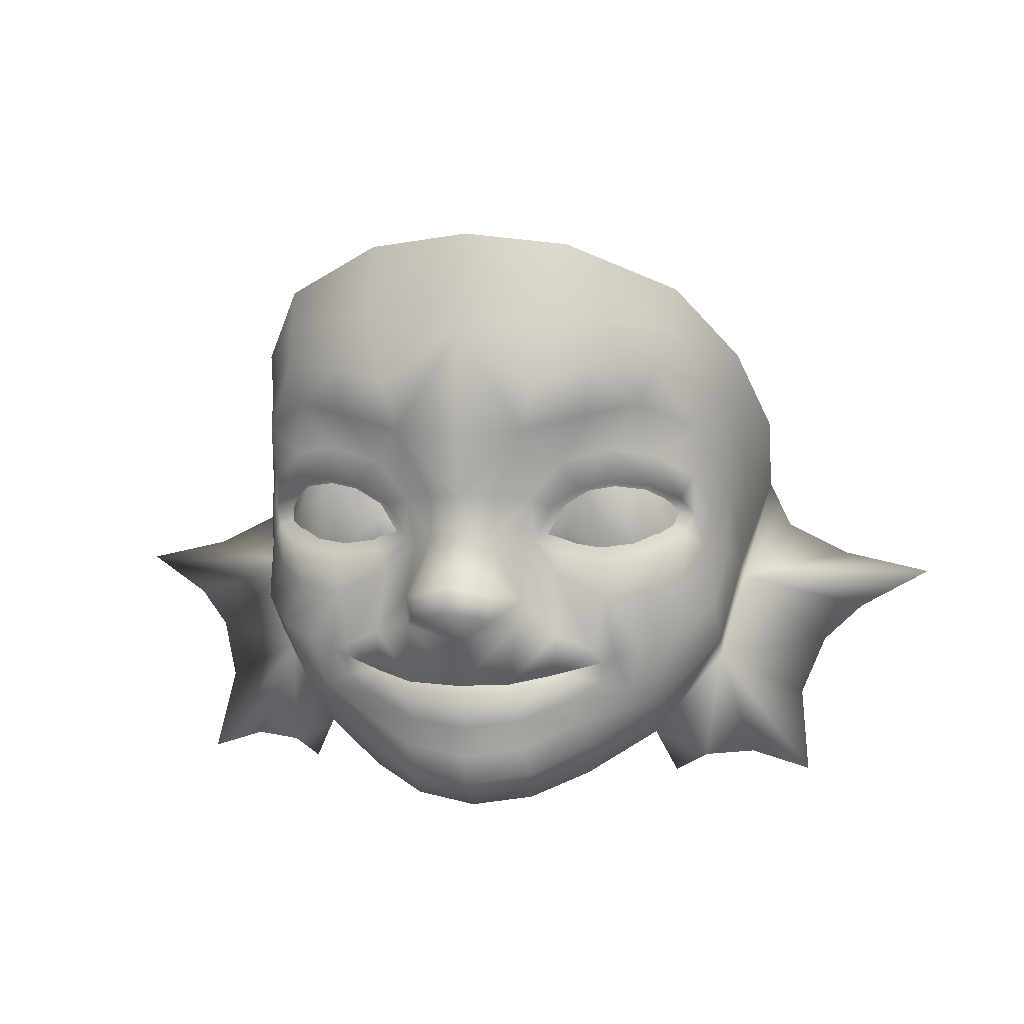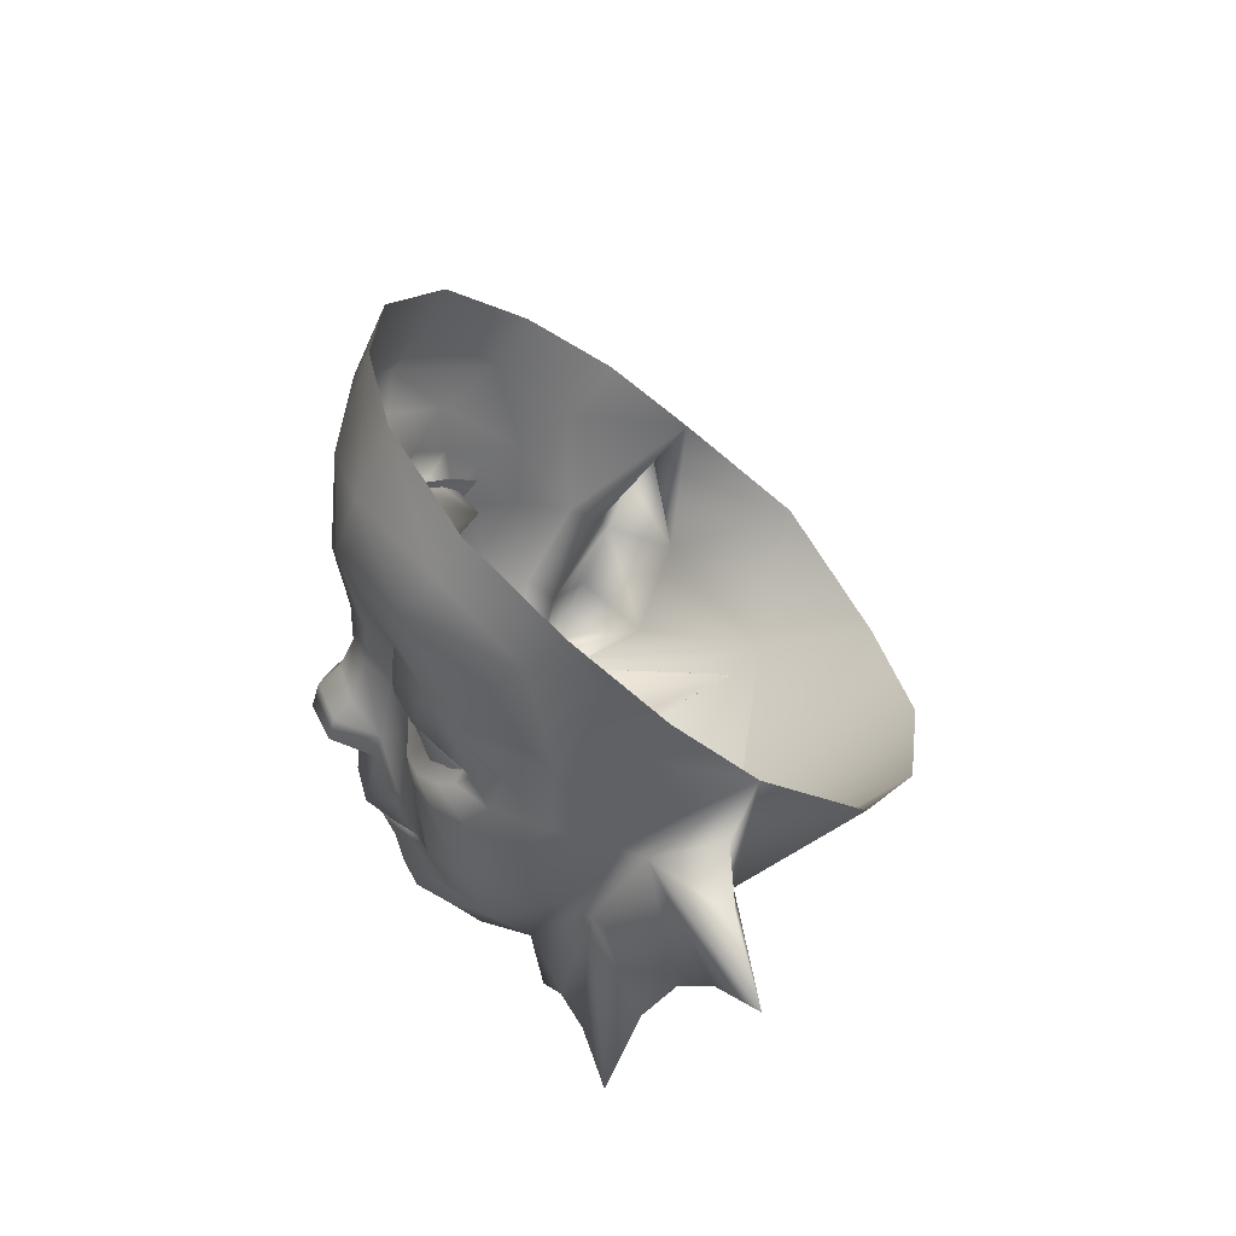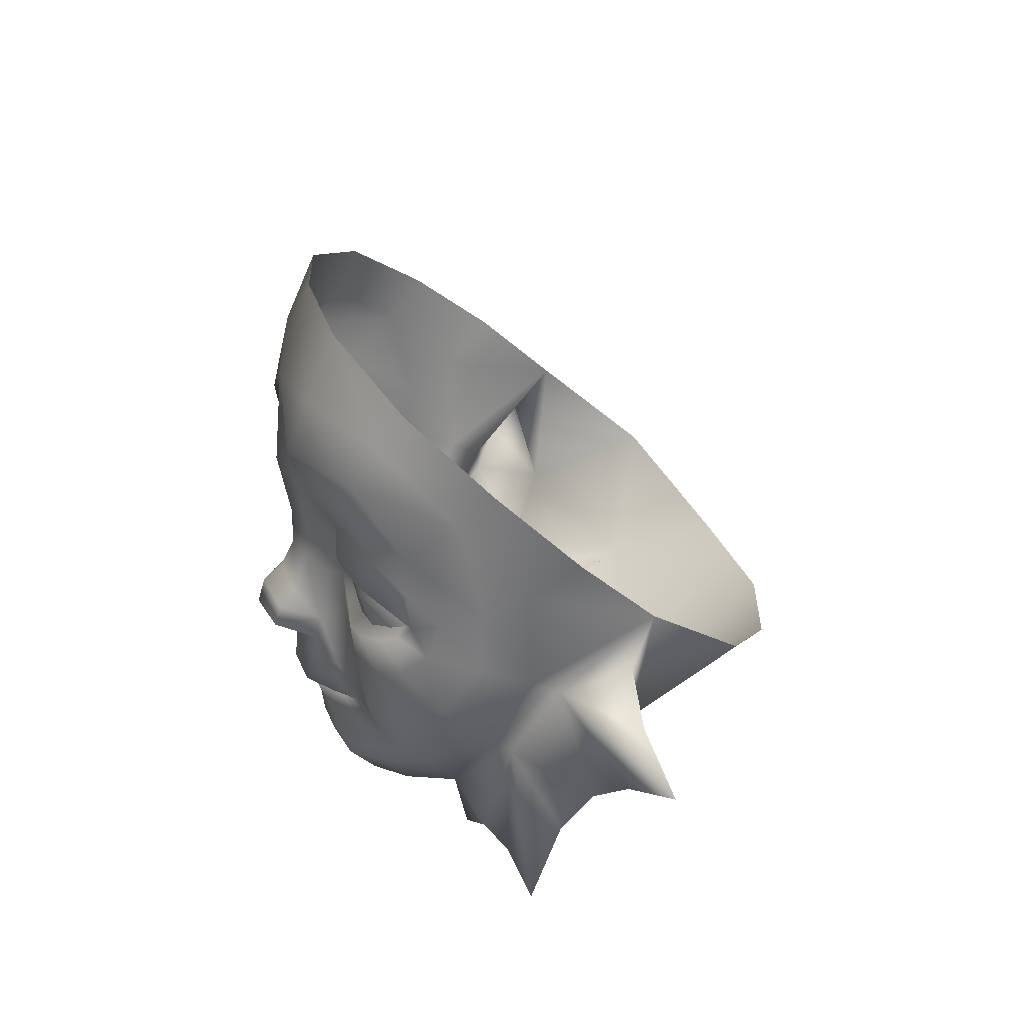
<metadata>
{"format":"obj","ext":"obj","renderer":"f3d","projection":"perspective","resolution":1024,"background":"white","views":[{"elev":3.4,"azim":12.8,"up":"+Y"},{"elev":36.3,"azim":85.0,"up":"+Y"},{"elev":30.5,"azim":79.6,"up":"+Y"}]}
</metadata>
<code>
g noel_head
v 0.2271 7.618 1.707
v 0.1616 7.663 1.882
v 0.2433 7.726 1.688
v 0.161 7.751 1.856
v 0.1616 7.663 1.882
v 0.1518 7.821 1.788
v 0 7.798 1.911
v 0 7.695 1.941
v 0.1616 7.663 1.882
v -0.161 7.751 1.856
v -0.1616 7.663 1.882
v -0.2433 7.726 1.688
v -0.1518 7.821 1.788
v 0 7.876 1.828
v 0 7.993 1.77
v 0.1245 7.978 1.729
v -0.1245 7.978 1.729
v 0.2127 7.945 1.636
v 0.1308 8.14 1.719
v 0.2592 8.13 1.608
v 0.261 8.414 1.758
v 0.3881 8.282 1.612
v 0.5099 8.478 1.689
v 0 8.15 1.771
v -0.1308 8.14 1.719
v -0.2592 8.13 1.608
v -0.2127 7.945 1.636
v -0.261 8.414 1.758
v -0.2592 8.13 1.608
v 0 8.412 1.821
v 0 8.812 1.785
v 0.3085 8.602 1.794
v 0.4033 8.879 1.712
v 0.5294 8.665 1.725
v 0.7759 8.672 1.582
v -0.3085 8.602 1.794
v -0.4033 8.879 1.712
v -0.5294 8.665 1.725
v -0.7759 8.672 1.582
v 0 9.208 1.643
v 0.4053 9.163 1.586
v -0.4053 9.163 1.586
v 0.8104 8.813 1.449
v 0.82 8.986 1.364
v 1.036 8.721 1.05
v -0.8104 8.813 1.449
v -0.82 8.986 1.364
v -1.036 8.721 1.05
v 0.984 8.558 1.18
v 1.138 8.429 0.719
v 0.9142 8.415 1.4
v -0.984 8.558 1.18
v -1.138 8.429 0.719
v -0.9142 8.415 1.4
v 1.057 8.256 0.9017
v 1.116 8.15 0.414
v 1.04 7.824 0.894
v 1.013 8.148 1.092
v -1.057 8.256 0.9017
v -1.116 8.15 0.414
v -1.04 7.824 0.894
v -1.013 8.148 1.092
v 0.898 8.224 1.391
v 0.763 8.309 1.51
v 0.7088 8.519 1.609
v 0.5861 8.337 1.584
v 0.3881 8.282 1.612
v 0.8547 8.134 1.461
v 0.7499 8.189 1.565
v 0.5932 8.206 1.622
v 0.4688 8.179 1.625
v 0.3881 8.282 1.612
v 0.3445 8.101 1.597
v 0.2592 8.13 1.608
v 0.9025 8.062 1.371
v 0.9601 8.094 1.264
v 1.008 7.896 1.118
v 0.9312 7.935 1.317
v 0.8656 8.002 1.426
v 0.8657 7.825 1.408
v 0.8061 7.958 1.491
v 0.9732 7.682 1.265
v 0.7407 7.762 1.507
v 0.693 7.914 1.559
v 0.5619 7.736 1.573
v 0.5615 7.893 1.59
v 0.9766 7.519 1.079
v 0.8533 7.58 1.426
v 0.9631 7.438 0.9717
v 1.038 7.764 0.7808
v 1.116 8.15 0.414
v 0.7576 7.276 1.319
v 0.7153 7.131 1.176
v 0.9631 7.438 0.9717
v 0.4809 7.104 1.463
v 0.458 6.976 1.352
v 0.2397 6.886 1.474
v 0.2573 7 1.587
v 0 6.852 1.518
v 0.6544 7.328 1.454
v 0.4569 7.214 1.524
v 0.2401 7.113 1.633
v 0 6.956 1.634
v 0.6971 7.536 1.532
v -0.2573 7 1.587
v -0.2397 6.886 1.474
v -0.4809 7.104 1.463
v -0.458 6.976 1.352
v -0.7153 7.131 1.176
v -0.2401 7.113 1.633
v 0 7.076 1.672
v 0.2178 7.227 1.658
v 0.6043 7.49 1.545
v 0.4043 7.303 1.569
v 0.5404 7.379 1.509
v 0.5196 7.517 1.581
v 0.3757 7.427 1.627
v 0.5424 7.461 1.525
v 0.2084 7.398 1.728
v 0.3662 7.422 1.655
v 0 7.198 1.686
v 0 7.387 1.77
v -0.2084 7.398 1.728
v -0.2178 7.227 1.658
v -0.3757 7.427 1.627
v -0.4569 7.214 1.524
v -0.4043 7.303 1.569
v -0.5404 7.379 1.509
v -0.5424 7.461 1.525
v -0.6544 7.328 1.454
v -0.7576 7.276 1.319
v -0.9766 7.519 1.079
v -0.9631 7.438 0.9717
v -0.8533 7.58 1.426
v -0.9732 7.682 1.265
v -0.6971 7.536 1.532
v -0.5619 7.736 1.573
v -0.6043 7.49 1.545
v -0.5404 7.379 1.509
v -0.5196 7.517 1.581
v -0.7407 7.762 1.507
v -1.008 7.896 1.118
v -0.9631 7.438 0.9717
v -1.038 7.764 0.7808
v -1.116 8.15 0.414
v -0.9312 7.935 1.317
v -0.9601 8.094 1.264
v -0.898 8.224 1.391
v -0.8657 7.825 1.408
v -0.9025 8.062 1.371
v -0.8656 8.002 1.426
v -0.8061 7.958 1.491
v -0.693 7.914 1.559
v -0.5615 7.893 1.59
v -0.388 7.913 1.579
v -0.3577 7.839 1.584
v -0.8547 8.134 1.461
v -0.5196 7.517 1.581
v -0.763 8.309 1.51
v -0.7499 8.189 1.565
v -0.7088 8.519 1.609
v -0.5861 8.337 1.584
v -0.5861 8.337 1.584
v -0.5932 8.206 1.622
v -0.4688 8.179 1.625
v -0.3881 8.282 1.612
v -0.3445 8.101 1.597
v -0.2592 8.13 1.608
v -0.3791 7.582 1.638
v -0.3662 7.422 1.655
v -0.2067 7.394 1.759
v -0.2271 7.618 1.707
v -0.2731 7.965 1.583
v -0.388 7.913 1.579
v -0.2271 7.618 1.707
v -0.1616 7.663 1.882
v -0.2592 8.13 1.608
v -0.2731 7.965 1.583
v -0.2271 7.618 1.707
v 0 7.386 1.79
v 0 7.559 1.773
v 0.2271 7.618 1.707
v 0 7.559 1.773
v 0.2067 7.394 1.759
v 0.2271 7.618 1.707
v 0.3791 7.582 1.638
v 0.3577 7.839 1.584
v 0.2731 7.965 1.583
v 0.388 7.913 1.579
v 0.388 7.913 1.579
v 0.5615 7.893 1.59
v 0.2592 8.13 1.608
v 0.2731 7.965 1.583
v 0.5424 7.461 1.525
v 0.6043 7.49 1.545
v 0.6043 7.49 1.545
v 0.5424 7.461 1.525
v 1.042 7.607 0.4784
v 1.818 7.775 0.4884
v 1.461 7.855 0.5287
v 1.215 7.975 0.5237
v 1.042 7.607 0.4784
v 1.116 8.15 0.414
v 1.042 7.607 0.4784
v 0.8518 7.335 0.627
v 1.387 7.489 0.7115
v 1.299 7.27 0.8243
v 0.8518 7.335 0.627
v 1.339 6.96 0.9559
v 0.7988 6.966 1.137
v 0.918 7.024 1.081
v 1.11 7.036 1.015
v 0.8518 7.335 0.627
v 1.339 6.96 0.9559
v 0.8518 7.335 0.627
v 1.536 7.626 0.6045
v 1.042 7.607 0.4784
v 1.818 7.775 0.4884
v 0.7988 6.966 1.137
v 0.8518 7.335 0.627
v 0.7153 7.131 1.176
v 1.116 8.15 0.414
v 0.937 7.835 0.006551
v 1.042 7.607 0.4784
v 0.5872 7.421 0.1624
v 1.042 7.607 0.4784
v 0.8518 7.335 0.627
v 0.449 7.568 -0.2625
v 0.7153 7.131 1.176
v 0 6.975 0.3249
v 0 6.974 0.326
v 0 6.974 0.326
v 0 6.974 0.3267
v 0 7.515 -0.3585
v -0.449 7.568 -0.2625
v -0.5872 7.421 0.1624
v 0 6.974 0.326
v -0.937 7.835 0.006551
v -1.042 7.607 0.4784
v -0.8518 7.335 0.627
v -0.7153 7.131 1.176
v 0 6.974 0.326
v 0 6.974 0.3267
v -1.116 8.15 0.414
v -1.042 7.607 0.4784
v 0 6.974 0.3285
v 0 6.974 0.3267
v -0.458 6.976 1.352
v 0.458 6.976 1.352
v 0 6.973 0.331
v -0.2397 6.886 1.474
v 0.2397 6.886 1.474
v 0 6.852 1.518
v 0.2731 7.965 1.583
v 0.2592 8.13 1.608
v 0.3445 8.101 1.597
v 0.2271 7.618 1.707
v 0 7.559 1.773
v 0.1616 7.663 1.882
v -0.2271 7.618 1.707
v -0.1616 7.663 1.882
v 0.1616 7.663 1.882
v 0 7.559 1.773
v 0 7.695 1.941
v -0.1616 7.663 1.882
v 0 7.559 1.773
v 0.605 8.12 1.278
v 0.2731 7.965 1.583
v 0.3445 8.101 1.597
v 0.8547 8.134 1.461
v 0.9025 8.062 1.371
v 0.7499 8.189 1.565
v 0.5932 8.206 1.622
v 0.4688 8.179 1.625
v 0.3445 8.101 1.597
v -0.6043 7.49 1.545
v -0.5424 7.461 1.525
v -0.5404 7.379 1.509
v -0.5424 7.461 1.525
v -0.6043 7.49 1.545
v -0.5196 7.517 1.581
v -1.042 7.607 0.4784
v -1.461 7.855 0.5287
v -1.818 7.775 0.4884
v -1.042 7.607 0.4784
v -1.215 7.975 0.5237
v -1.042 7.607 0.4784
v -1.116 8.15 0.414
v -1.387 7.489 0.7115
v -0.8518 7.335 0.627
v -1.299 7.27 0.8243
v -0.8518 7.335 0.627
v -1.339 6.96 0.9559
v -0.918 7.024 1.081
v -0.7988 6.966 1.137
v -0.8518 7.335 0.627
v -1.11 7.036 1.015
v -0.8518 7.335 0.627
v -1.339 6.96 0.9559
v -1.042 7.607 0.4784
v -1.536 7.626 0.6045
v -1.818 7.775 0.4884
v -0.7988 6.966 1.137
v -0.7153 7.131 1.176
v -0.8518 7.335 0.627
v -0.2731 7.965 1.583
v -0.3445 8.101 1.597
v -0.2592 8.13 1.608
v -0.605 8.12 1.278
v -0.3445 8.101 1.597
v -0.2731 7.965 1.583
v -0.9025 8.062 1.371
v -0.8547 8.134 1.461
v -0.7499 8.189 1.565
v -0.5932 8.206 1.622
v -0.4688 8.179 1.625
v -0.3445 8.101 1.597
v -0.605 8.12 1.278
v -0.2731 7.965 1.583
v -0.388 7.913 1.579
v -0.388 7.913 1.579
v -0.5615 7.893 1.59
v -0.693 7.914 1.559
v -0.8061 7.958 1.491
v -0.8656 8.002 1.426
v -0.9025 8.062 1.371
v 0.7759 8.672 1.582
v 0.9142 8.415 1.4
v 0.7088 8.519 1.609
v 0.5294 8.665 1.725
v 0.5099 8.478 1.689
v 0.3085 8.602 1.794
v 0.261 8.414 1.758
v 0.918 7.024 1.081
v 0.7988 6.966 1.137
v 0.7153 7.131 1.176
v 0.9631 7.438 0.9717
v 1.387 7.489 0.7115
v 1.299 7.27 0.8243
v 0.9631 7.438 0.9717
v 1.11 7.036 1.015
v 1.339 6.96 0.9559
v 1.038 7.764 0.7808
v 1.536 7.626 0.6045
v 1.818 7.775 0.4884
v 1.461 7.855 0.5287
v 1.215 7.975 0.5237
v 1.116 8.15 0.414
v 0.5424 7.461 1.525
v 0 7.737 0.3636
v 0 7.737 0.3625
v 0.3757 7.427 1.627
v 0.2084 7.398 1.728
v 0 7.737 0.3636
v 0 7.736 0.367
v 0 7.387 1.77
v -0.2084 7.398 1.728
v -0.3757 7.427 1.627
v -0.5424 7.461 1.525
v 0 7.737 0.3636
v 0 7.737 0.3625
v 0.605 8.12 1.278
v 0.388 7.913 1.579
v 0.2731 7.965 1.583
v 0.5615 7.893 1.59
v 0.693 7.914 1.559
v 0.8061 7.958 1.491
v 0.8656 8.002 1.426
v 0.9025 8.062 1.371
v -0.3881 8.282 1.612
v -0.2592 8.13 1.608
v -0.5099 8.478 1.689
v -0.5861 8.337 1.584
v -0.7759 8.672 1.582
v -0.7088 8.519 1.609
v -0.9142 8.415 1.4
v -0.5294 8.665 1.725
v -0.5099 8.478 1.689
v -0.3085 8.602 1.794
v -0.261 8.414 1.758
v -0.918 7.024 1.081
v -0.7153 7.131 1.176
v -0.7988 6.966 1.137
v -0.9631 7.438 0.9717
v -1.387 7.489 0.7115
v -1.299 7.27 0.8243
v -1.11 7.036 1.015
v -0.9631 7.438 0.9717
v -1.339 6.96 0.9559
v -1.038 7.764 0.7808
v -1.536 7.626 0.6045
v -1.818 7.775 0.4884
v -1.461 7.855 0.5287
v -1.215 7.975 0.5237
v -1.116 8.15 0.414
v 0.8624 8.105 1.271
v 0.7995 8.092 1.413
v 0.7755 8.17 1.405
v 0.7134 8.201 1.487
v 0.7469 8.088 1.494
v 0.6387 8.078 1.554
v -0.3935 8.04 1.551
v -0.369 8.157 1.528
v -0.3073 8.034 1.527
v -0.4842 8.051 1.561
v 0.6974 7.48 1.402
v 0.3456 7.59 1.587
v 0.692 7.608 1.415
v 0.4054 7.303 1.491
v 0.2357 7.217 1.546
v 0.173 7.582 1.661
v 0 7.159 1.58
v 0 7.577 1.712
v -0.173 7.582 1.661
v -0.2357 7.217 1.546
v -0.3456 7.59 1.587
v -0.4054 7.303 1.491
v -0.6974 7.48 1.402
v -0.692 7.608 1.415
v 0.5424 7.461 1.525
v 0 7.737 0.3625
v 0 7.737 0.3639
v 0.3662 7.422 1.655
v -0.5424 7.461 1.525
v -0.3662 7.422 1.655
v 0.2067 7.394 1.759
v -0.2067 7.394 1.759
v 0 7.736 0.3672
v 0 7.386 1.79
v 0.8624 8.105 1.271
v 0.8449 7.989 1.365
v 0.7995 8.092 1.413
v 0.7469 8.088 1.494
v 0.7746 7.954 1.429
v 0.6387 8.078 1.554
v 0.6787 7.922 1.499
v 0.525 8.064 1.563
v 0.5472 7.917 1.528
v 0.4014 8.024 1.556
v 0.4082 7.943 1.517
v 0.2798 7.97 1.531
v 0.3486 8.13 1.521
v 0.4711 8.212 1.559
v 0.6017 8.216 1.537
v 0.7134 8.201 1.487
v -0.3935 8.04 1.551
v -0.3073 8.034 1.527
v -0.2798 7.97 1.531
v -0.4082 7.943 1.517
v -0.5472 7.917 1.528
v -0.4842 8.051 1.561
v -0.6387 8.078 1.554
v -0.6787 7.922 1.499
v -0.7746 7.954 1.429
v -0.7469 8.088 1.494
v -0.8449 7.989 1.365
v -0.7995 8.092 1.413
v -0.8624 8.105 1.271
v -0.7755 8.17 1.405
v -0.7134 8.201 1.487
v -0.6017 8.216 1.537
v -0.4711 8.212 1.559
v -0.369 8.157 1.528
g noel_head_0
f 3 2 1
f 5 3 4
f 6 4 3
f 4 6 7
f 4 7 8
f 9 4 8
f 7 10 8
f 10 11 8
f 12 11 10
f 13 10 7
f 10 13 12
f 6 14 7
f 14 13 7
f 15 14 6
f 14 15 13
f 16 6 3
f 16 15 6
f 13 17 12
f 15 17 13
f 18 16 3
f 15 16 19
f 16 18 20
f 19 16 20
f 21 19 20
f 21 20 22
f 23 21 22
f 24 15 19
f 24 19 21
f 17 15 25
f 15 24 25
f 17 25 26
f 27 17 26
f 17 27 12
f 25 24 28
f 25 28 29
f 30 24 21
f 24 30 28
f 30 21 31
f 28 30 31
f 21 32 31
f 31 32 33
f 32 34 33
f 34 35 33
f 36 28 31
f 36 31 37
f 38 36 37
f 39 38 37
f 31 33 40
f 37 31 40
f 33 41 40
f 42 37 40
f 33 43 41
f 35 43 33
f 43 44 41
f 44 43 45
f 46 37 42
f 46 39 37
f 47 46 42
f 46 47 48
f 43 35 49
f 43 49 45
f 45 49 50
f 35 51 49
f 39 46 52
f 52 46 48
f 52 48 53
f 54 39 52
f 49 55 50
f 50 55 56
f 55 57 56
f 58 55 49
f 51 58 49
f 55 58 57
f 59 52 53
f 59 53 60
f 61 59 60
f 59 62 52
f 62 54 52
f 62 59 61
f 51 63 58
f 51 64 63
f 64 51 65
f 65 66 64
f 66 65 23
f 23 67 66
f 68 63 64
f 69 68 64
f 69 64 66
f 70 69 66
f 71 70 66
f 72 71 66
f 73 71 72
f 74 73 72
f 68 75 63
f 63 76 58
f 76 63 75
f 58 76 77
f 58 77 57
f 76 75 78
f 76 78 77
f 75 79 78
f 78 79 80
f 79 81 80
f 77 78 82
f 78 80 82
f 80 81 83
f 80 83 82
f 81 84 83
f 83 84 85
f 84 86 85
f 57 77 87
f 77 82 87
f 83 88 82
f 88 83 85
f 57 87 89
f 90 57 89
f 90 91 57
f 87 82 92
f 82 88 92
f 87 92 93
f 94 87 93
f 92 95 93
f 95 96 93
f 97 96 95
f 98 97 95
f 99 97 98
f 100 92 88
f 101 95 92
f 100 101 92
f 102 98 95
f 101 102 95
f 103 99 98
f 98 102 103
f 104 100 88
f 104 88 85
f 99 103 105
f 106 99 105
f 106 105 107
f 108 106 107
f 108 107 109
f 110 105 103
f 105 110 107
f 102 111 103
f 111 110 103
f 112 102 101
f 102 112 111
f 104 113 100
f 113 104 85
f 114 101 100
f 114 112 101
f 113 115 100
f 115 114 100
f 116 113 85
f 114 115 117
f 114 117 112
f 115 118 117
f 117 119 112
f 118 116 120
f 112 119 121
f 112 121 111
f 119 122 121
f 122 123 121
f 121 124 111
f 123 124 121
f 124 110 111
f 123 125 124
f 110 124 126
f 110 126 107
f 125 127 124
f 124 127 126
f 128 127 125
f 129 128 125
f 127 128 130
f 126 127 130
f 107 126 131
f 126 130 131
f 107 131 109
f 131 132 109
f 132 133 109
f 131 130 134
f 135 132 131
f 134 135 131
f 130 136 134
f 134 136 137
f 136 138 137
f 138 136 130
f 139 138 130
f 138 140 137
f 134 141 135
f 141 134 137
f 135 142 132
f 142 61 132
f 132 61 143
f 61 144 143
f 145 144 61
f 142 62 61
f 146 142 135
f 147 62 142
f 146 147 142
f 147 148 62
f 148 54 62
f 141 149 135
f 149 146 135
f 150 147 146
f 148 147 150
f 151 150 146
f 151 146 149
f 152 151 149
f 152 149 141
f 153 152 141
f 153 141 137
f 154 153 137
f 155 154 137
f 156 155 137
f 150 157 148
f 137 158 156
f 148 157 159
f 159 54 148
f 157 160 159
f 54 159 161
f 162 161 159
f 159 160 163
f 160 164 163
f 164 165 163
f 165 166 163
f 165 167 166
f 167 168 166
f 158 169 156
f 169 158 170
f 158 129 170
f 169 170 171
f 172 169 171
f 169 172 12
f 169 12 156
f 12 27 156
f 27 173 156
f 173 174 156
f 176 12 175
f 178 27 177
f 171 180 179
f 180 181 179
f 183 180 182
f 180 184 182
f 186 185 184
f 120 186 184
f 185 186 3
f 116 186 120
f 3 186 187
f 186 116 187
f 18 3 187
f 188 18 187
f 189 188 187
f 116 85 187
f 190 187 85
f 191 190 85
f 18 193 192
f 195 116 194
f 197 115 196
f 200 199 198
f 202 201 200
f 204 203 201
f 206 205 204
f 207 205 206
f 207 209 208
f 211 210 205
f 213 212 211
f 215 214 212
f 217 216 206
f 216 217 218
f 221 220 219
f 224 223 222
f 226 225 223
f 225 226 227
f 225 228 223
f 229 225 227
f 230 228 225
f 231 230 225
f 232 225 229
f 233 232 229
f 234 228 230
f 235 234 230
f 235 230 236
f 230 237 236
f 235 236 238
f 236 239 238
f 239 236 240
f 236 241 240
f 236 242 241
f 242 243 241
f 238 245 244
f 247 246 241
f 246 247 229
f 246 248 241
f 249 246 229
f 246 250 248
f 250 246 249
f 250 251 248
f 252 250 249
f 250 253 251
f 253 250 252
f 256 255 254
f 259 258 257
f 258 261 260
f 264 263 262
f 266 264 265
f 269 268 267
f 271 270 267
f 270 272 267
f 272 273 267
f 273 274 267
f 274 275 267
f 278 277 276
f 281 280 279
f 284 283 282
f 286 285 283
f 288 287 286
f 290 289 287
f 290 291 289
f 293 291 292
f 295 294 290
f 297 296 294
f 299 298 297
f 301 300 289
f 300 301 302
f 305 304 303
f 308 307 306
f 311 310 309
f 313 312 309
f 314 313 309
f 315 314 309
f 316 315 309
f 317 316 309
f 320 319 318
f 322 321 318
f 323 322 318
f 324 323 318
f 325 324 318
f 326 325 318
f 329 328 327
f 329 327 330
f 331 329 330
f 330 332 331
f 332 333 331
f 336 335 334
f 334 337 336
f 337 339 338
f 341 340 334
f 342 339 340
f 342 340 341
f 340 338 343
f 344 343 338
f 343 344 345
f 345 346 343
f 347 343 346
f 348 343 347
f 351 350 349
f 350 352 349
f 352 354 353
f 354 355 353
f 356 353 355
f 357 356 355
f 355 354 357
f 354 358 357
f 358 360 359
f 360 361 359
f 364 363 362
f 363 365 362
f 365 366 362
f 366 367 362
f 367 368 362
f 368 369 362
f 371 28 370
f 28 372 370
f 370 372 373
f 161 373 372
f 376 375 374
f 374 375 377
f 375 378 377
f 379 377 378
f 380 379 378
f 383 382 381
f 384 381 382
f 386 384 385
f 388 387 381
f 386 389 388
f 388 389 387
f 385 388 390
f 390 391 385
f 391 390 392
f 393 392 390
f 390 394 393
f 390 395 394
f 398 397 396
f 397 398 399
f 400 397 399
f 399 401 400
f 404 403 402
f 405 402 403
f 408 407 406
f 407 409 406
f 410 409 407
f 407 411 410
f 412 410 411
f 412 411 413
f 414 412 413
f 415 412 414
f 414 416 415
f 415 416 417
f 417 416 418
f 416 419 418
f 422 421 420
f 423 422 420
f 421 422 424
f 422 425 424
f 422 423 426
f 425 422 427
f 428 422 426
f 422 428 427
f 426 429 428
f 429 427 428
g noel_head_1
f 432 431 430
f 431 432 433
f 434 431 433
f 434 433 435
f 436 434 435
f 435 437 436
f 437 438 436
f 437 439 438
f 439 440 438
f 441 440 439
f 441 439 442
f 442 439 443
f 439 437 443
f 437 435 443
f 435 444 443
f 445 444 435
f 448 447 446
f 446 449 448
f 449 446 450
f 446 451 450
f 450 451 452
f 453 450 452
f 454 453 452
f 455 454 452
f 456 454 455
f 457 456 455
f 456 457 458
f 457 459 458
f 459 457 460
f 457 455 460
f 460 455 452
f 461 460 452
f 461 452 451
f 462 461 451
f 462 451 463

</code>
